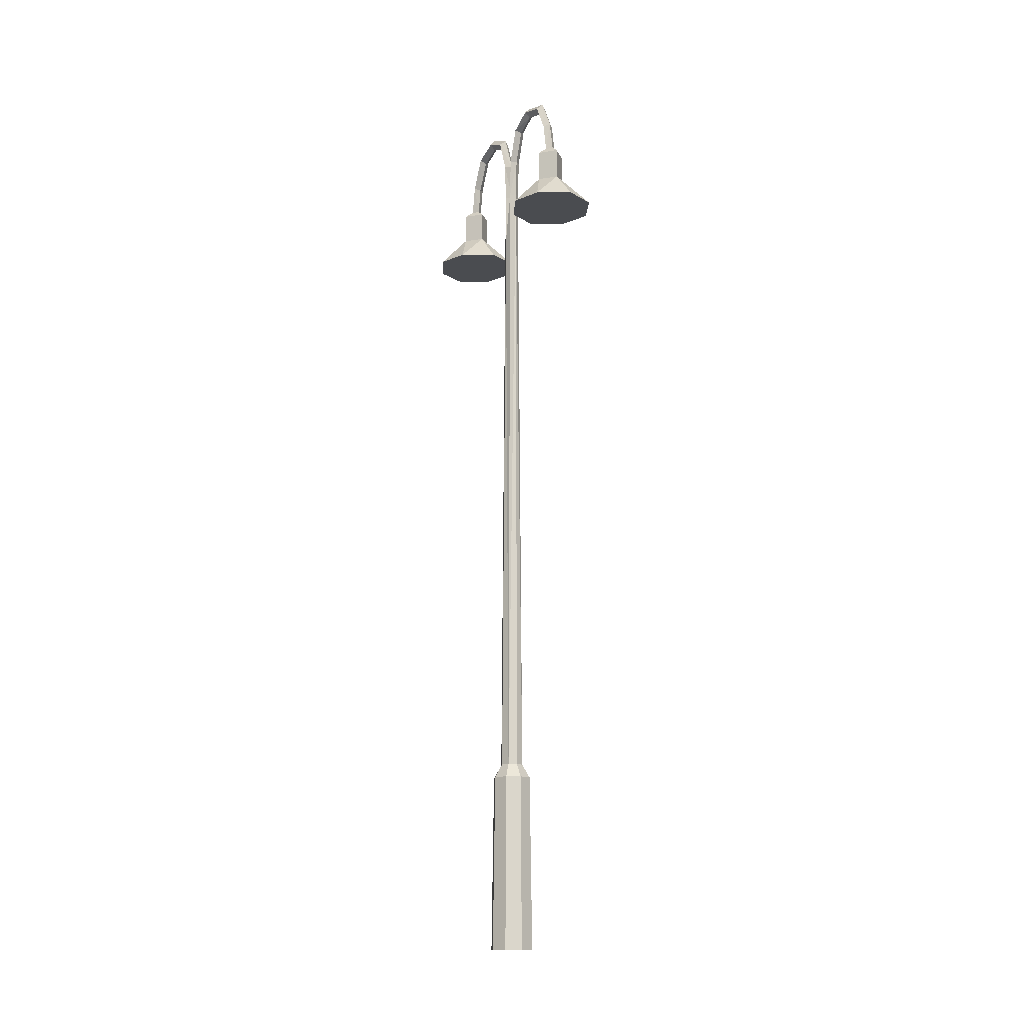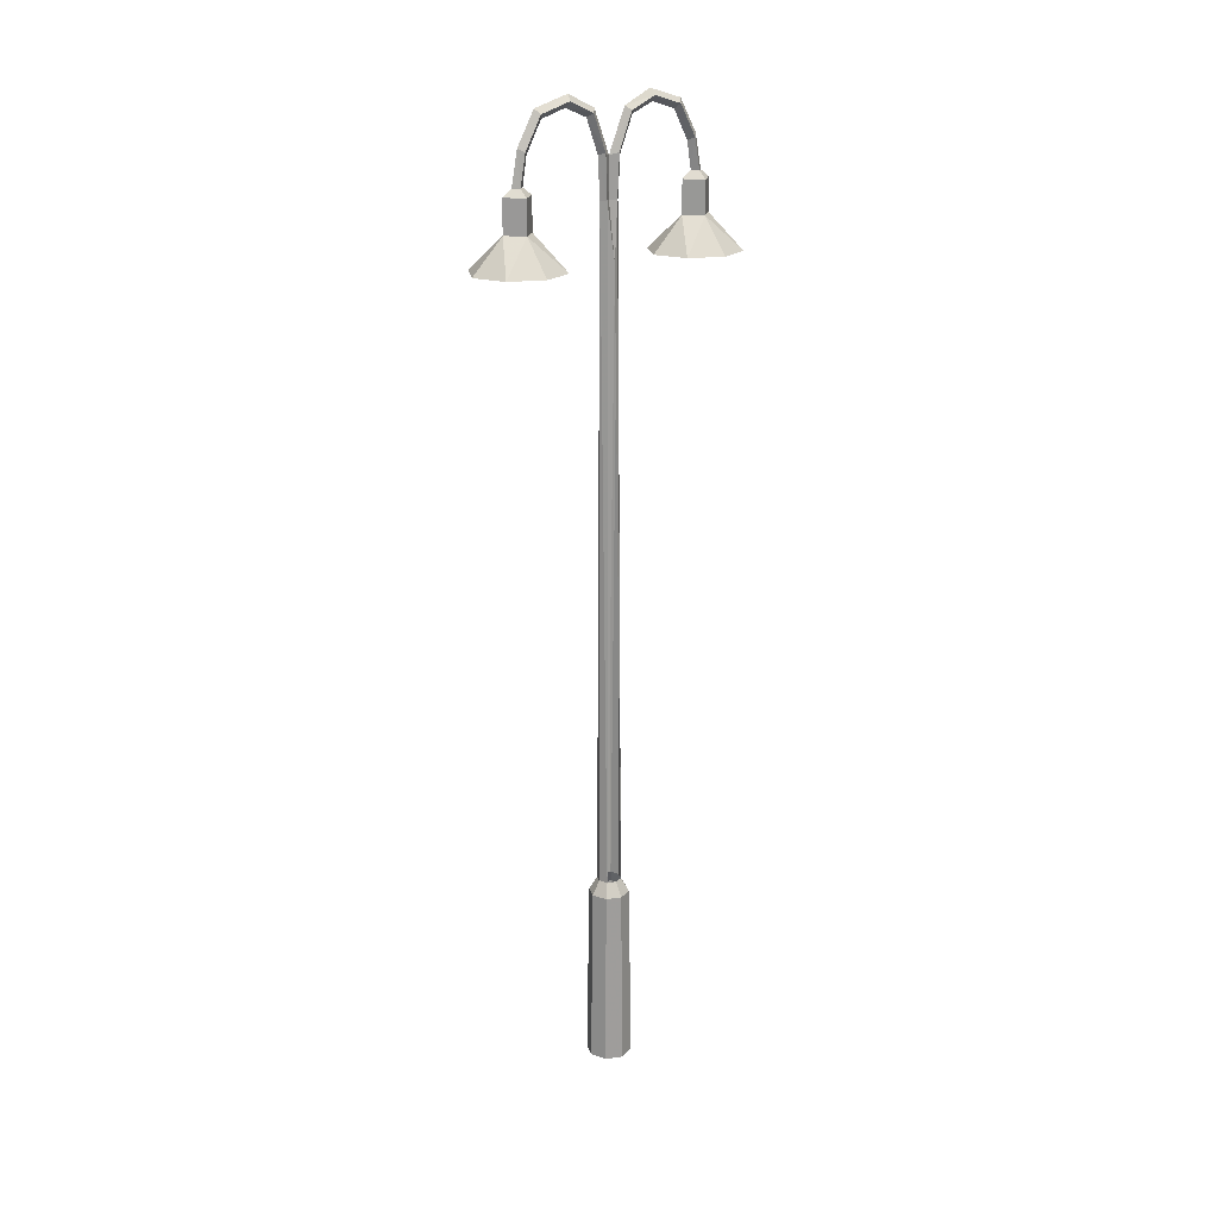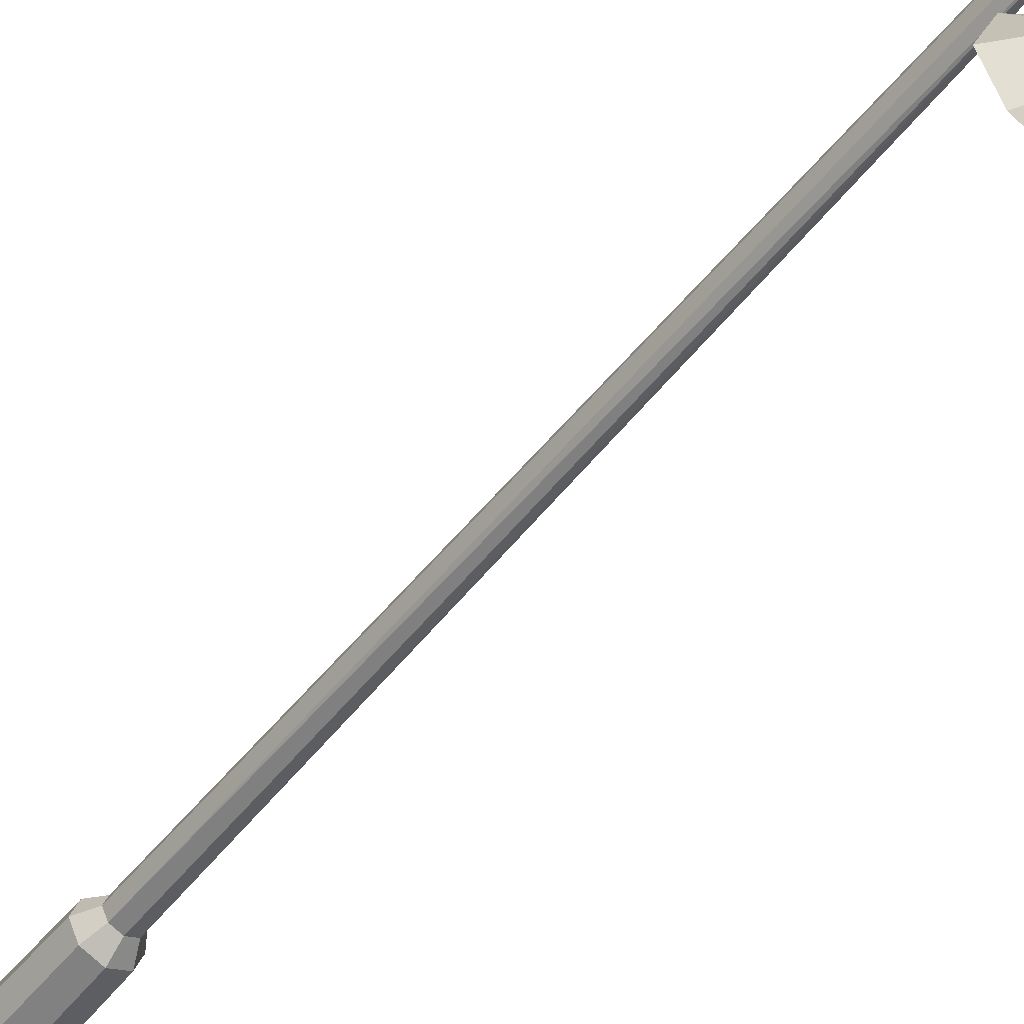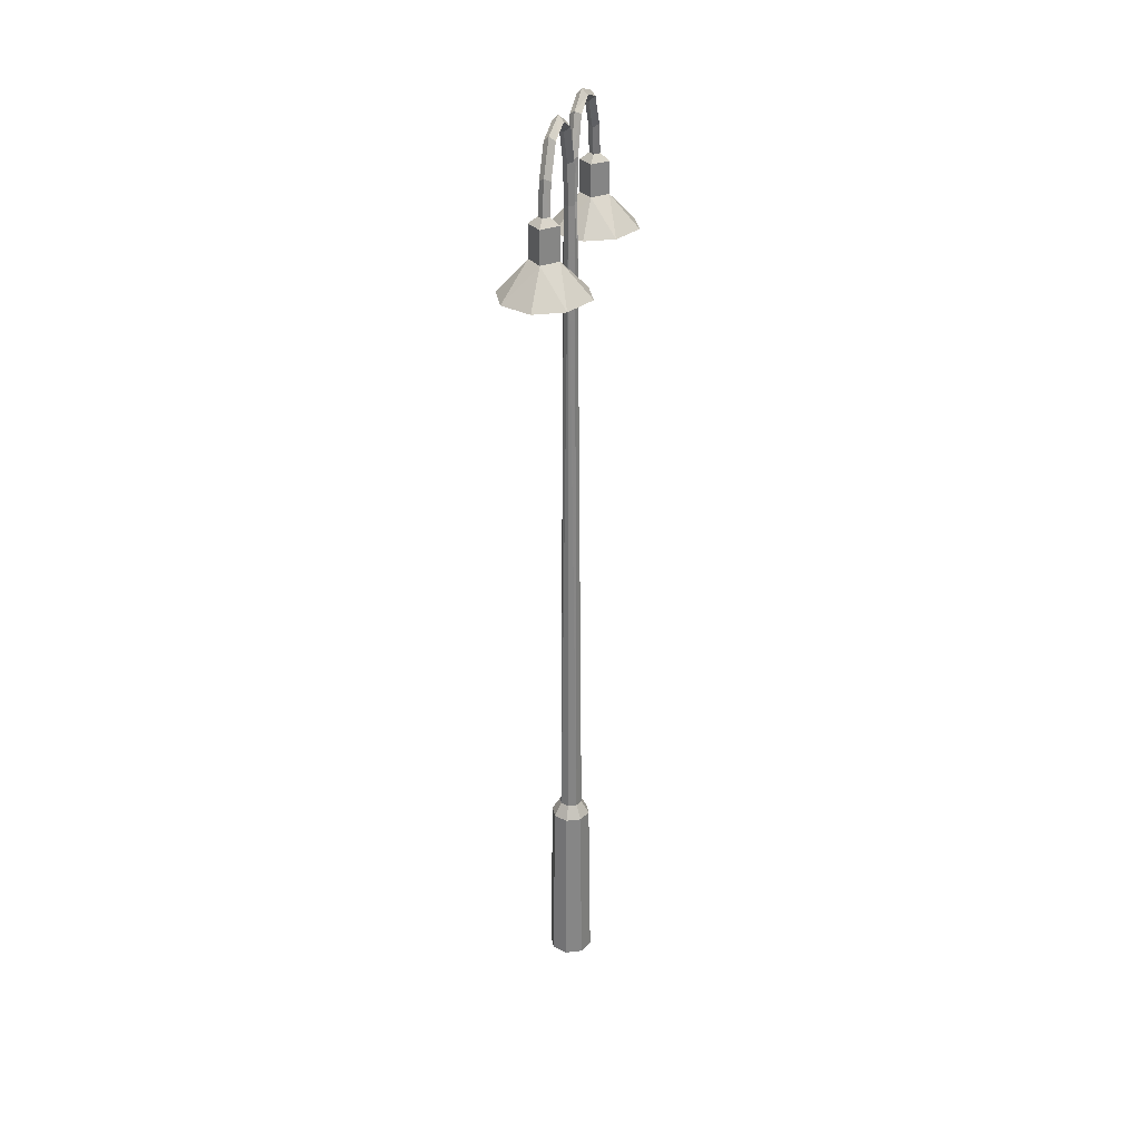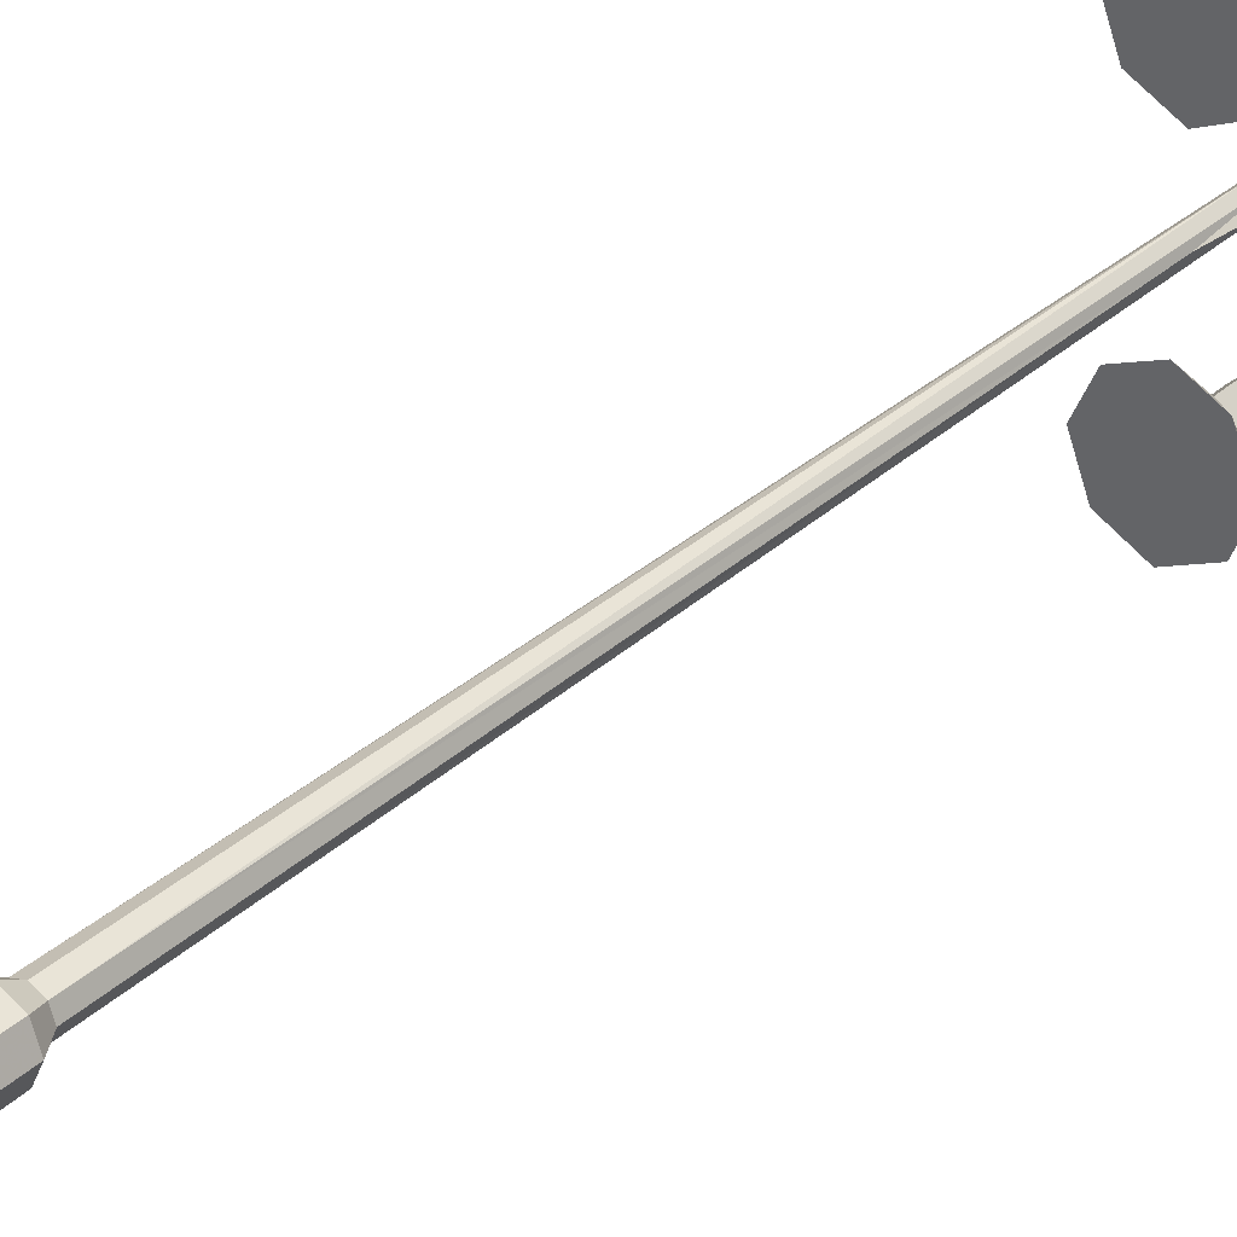
<metadata>
{"format":"obj","ext":"obj","renderer":"f3d","projection":"perspective","resolution":1024,"background":"white","views":[{"elev":-14.6,"azim":154.4,"up":"+Y"},{"elev":19.9,"azim":-124.6,"up":"+Y"},{"elev":-51.0,"azim":143.4,"up":"+Z"},{"elev":29.1,"azim":14.9,"up":"+Y"},{"elev":33.1,"azim":39.4,"up":"+Z"}]}
</metadata>
<code>
v -692.5 6.262 35.46
v -692.5 6.798 35.44
v -692.6 6.262 35.54
v -692.6 6.765 35.54
v -692.7 6.262 35.61
v -692.7 6.798 35.64
v -692.6 6.262 35.54
v -692.6 6.765 35.54
v -692.6 6.262 35.67
v -692.5 6.262 35.61
v -692.6 6.779 35.7
v -692.5 6.798 35.63
v -692.5 7.251 35.81
v -692.6 7.3 35.76
v -692.5 7.398 36.13
v -692.6 7.475 36.11
v -692.5 7.282 36.5
v -692.6 7.343 36.55
v -692.5 6.889 36.71
v -692.6 6.932 36.78
v -692.5 6.502 36.78
v -692.6 6.502 36.86
v -692.4 6.412 36.78
v -692.6 6.412 36.98
v -692.4 5.995 36.78
v -692.6 5.996 36.98
v -692.2 5.569 37.22
v -692.6 5.569 37.39
v -692.2 5.57 36.39
v -692.6 5.57 36.18
v -692.6 5.995 36.59
v -692.6 6.412 36.59
v -692.6 6.502 36.71
v -692.6 6.847 36.66
v -692.6 7.223 36.46
v -692.6 7.322 36.15
v -692.6 7.202 35.86
v -692.6 6.779 35.7
v -692.7 6.798 35.64
v -692.7 6.262 35.61
v -692.6 6.262 35.67
v -692.6 6.262 35.41
v -692.6 6.779 35.38
v -692.7 6.262 35.47
v -692.7 6.798 35.45
v -692.7 7.251 35.28
v -692.6 7.3 35.34
v -692.7 7.398 34.96
v -692.6 7.475 34.98
v -692.7 7.282 34.58
v -692.6 7.343 34.53
v -692.7 6.889 34.36
v -692.6 6.932 34.3
v -692.7 6.502 34.29
v -692.6 6.502 34.22
v -692.8 6.412 34.3
v -692.6 6.412 34.1
v -692.8 5.995 34.29
v -692.6 5.996 34.09
v -693 5.573 33.88
v -692.6 5.573 33.68
v -692.2 5.572 34.72
v -692.2 5.573 33.89
v -692.4 5.995 34.29
v -692.4 6.412 34.29
v -692.6 6.502 34.29
v -692.6 6.889 34.36
v -692.5 7.283 34.57
v -692.5 7.399 34.96
v -692.5 7.251 35.28
v -692.5 6.798 35.44
v -692.6 7.202 35.23
v -692.6 6.779 35.38
v -692.5 6.262 35.46
v -692.6 6.262 35.41
v -692.6 7.322 34.94
v -692.6 7.223 34.62
v -692.6 6.847 34.42
v -692.6 6.502 34.37
v -692.6 6.412 34.49
v -692.6 5.995 34.49
v -693 5.572 34.72
v -693.2 5.572 34.3
v -692.6 5.571 34.9
v -692 5.572 34.28
v -692 5.57 36.77
v -693 5.57 36.37
v -692.8 5.995 36.79
v -693.2 5.57 36.8
v -693 5.569 37.21
v -692.8 6.412 36.79
v -692.6 6.502 36.79
v -692.6 6.889 36.72
v -692.6 7.283 36.5
v -692.7 7.399 36.13
v -692.7 7.251 35.81
v -692.6 -2.344 35.39
v -692.4 -2.524 35.35
v -692.5 -2.344 35.43
v -692.3 -2.524 35.53
v -692.4 -2.344 35.53
v -692.5 -2.344 35.64
v -692.4 -2.524 35.72
v -692.6 -2.344 35.69
v -692.6 -2.524 35.8
v -692.8 -2.524 35.73
v -692.7 -2.344 35.65
v -692.9 -2.524 35.55
v -692.7 -2.344 35.55
v -692.7 -2.344 35.44
v -692.8 -2.524 35.36
v -692.6 -2.524 35.28
v -692.6 -4.851 35.25
v -692.4 -4.851 35.33
v -692.3 -4.851 35.53
v -692.4 -4.851 35.74
v -692.6 -4.851 35.83
v -692.8 -4.851 35.75
v -692.9 -4.851 35.55
v -692.8 -4.851 35.34
v -692.6 6.262 35.41
v -692.5 -2.344 35.43
v -692.5 6.262 35.46
v -692.5 5.543 35.55
v -692.6 6.262 35.54
v -692.5 6.262 35.61
v -692.5 -2.344 35.64
v -692.6 6.262 35.67
v -692.6 -2.344 35.69
v -692.7 -2.344 35.65
v -692.7 6.262 35.61
v -692.7 5.543 35.56
v -692.6 6.262 35.54
v -692.7 6.262 35.47
v -692.7 -2.344 35.44
v -692.6 -2.344 35.39
v -692.4 -2.344 35.53
v -692.7 -2.344 35.55
f 1 2 3
f 3 2 4
f 3 4 4
f 4 4 5
f 4 5 5
f 5 5 6
f 5 6 7
f 7 6 8
f 7 8 8
f 8 8 9
f 8 9 9
f 9 9 10
f 9 10 11
f 11 10 10
f 11 10 12
f 12 10 3
f 12 3 12
f 12 3 8
f 12 8 13
f 13 8 14
f 13 14 15
f 15 14 16
f 15 16 17
f 17 16 18
f 17 18 19
f 19 18 20
f 19 20 21
f 21 20 22
f 21 22 23
f 23 22 24
f 23 24 25
f 25 24 26
f 25 26 27
f 27 26 28
f 27 28 29
f 29 28 30
f 29 30 29
f 29 30 31
f 29 31 25
f 25 31 31
f 25 31 23
f 23 31 32
f 23 32 21
f 21 32 33
f 21 33 19
f 19 33 34
f 19 34 17
f 17 34 35
f 17 35 15
f 15 35 36
f 15 36 13
f 13 36 37
f 13 37 12
f 12 37 37
f 12 37 38
f 38 37 39
f 38 39 38
f 38 39 40
f 38 40 41
f 41 40 41
f 41 41 42
f 42 41 42
f 42 42 43
f 43 42 44
f 43 44 45
f 45 44 7
f 45 7 45
f 45 7 4
f 45 4 46
f 46 4 47
f 46 47 48
f 48 47 49
f 48 49 50
f 50 49 51
f 50 51 52
f 52 51 53
f 52 53 54
f 54 53 55
f 54 55 56
f 56 55 57
f 56 57 58
f 58 57 59
f 58 59 60
f 60 59 61
f 60 61 62
f 62 61 61
f 62 61 63
f 63 61 59
f 63 59 64
f 64 59 59
f 64 59 65
f 65 59 57
f 65 57 65
f 65 57 55
f 65 55 66
f 66 55 53
f 66 53 67
f 67 53 51
f 67 51 68
f 68 51 49
f 68 49 69
f 69 49 47
f 69 47 70
f 70 47 4
f 70 4 70
f 70 4 71
f 70 71 72
f 72 71 71
f 72 71 73
f 73 71 74
f 73 74 75
f 75 74 75
f 75 75 73
f 73 75 73
f 73 73 72
f 72 73 45
f 72 45 72
f 72 45 46
f 72 46 72
f 72 46 76
f 72 76 70
f 70 76 76
f 70 76 69
f 69 76 77
f 69 77 68
f 68 77 78
f 68 78 67
f 67 78 79
f 67 79 66
f 66 79 80
f 66 80 65
f 65 80 80
f 65 80 64
f 64 80 80
f 64 80 81
f 81 80 80
f 81 80 56
f 56 80 80
f 56 80 54
f 54 80 79
f 54 79 52
f 52 79 78
f 52 78 50
f 50 78 77
f 50 77 48
f 48 77 76
f 48 76 46
f 46 76 46
f 46 46 56
f 56 46 56
f 56 56 81
f 81 56 58
f 81 58 82
f 82 58 58
f 82 58 83
f 83 58 60
f 83 60 82
f 82 60 84
f 82 84 81
f 81 84 84
f 81 84 62
f 62 84 60
f 62 60 60
f 60 60 81
f 60 81 81
f 81 81 62
f 81 62 64
f 64 62 85
f 64 85 63
f 63 85 62
f 63 62 62
f 62 62 27
f 62 27 27
f 27 27 29
f 27 29 86
f 86 29 25
f 86 25 27
f 27 25 27
f 27 27 30
f 30 27 30
f 30 30 31
f 31 30 87
f 31 87 88
f 88 87 89
f 88 89 90
f 90 89 87
f 90 87 28
f 28 87 30
f 28 30 30
f 30 30 28
f 30 28 28
f 28 28 26
f 28 26 90
f 90 26 26
f 90 26 88
f 88 26 24
f 88 24 88
f 88 24 91
f 88 91 31
f 31 91 91
f 31 91 32
f 32 91 92
f 32 92 33
f 33 92 93
f 33 93 34
f 34 93 94
f 34 94 35
f 35 94 95
f 35 95 36
f 36 95 96
f 36 96 37
f 37 96 96
f 37 96 39
f 39 96 96
f 39 96 8
f 8 96 96
f 8 96 14
f 14 96 95
f 14 95 16
f 16 95 94
f 16 94 18
f 18 94 93
f 18 93 20
f 20 93 92
f 20 92 22
f 22 92 91
f 22 91 24
f 24 91 24
f 24 24 97
f 97 24 97
f 97 97 98
f 98 97 99
f 98 99 100
f 100 99 101
f 100 101 100
f 100 101 102
f 100 102 103
f 103 102 104
f 103 104 105
f 105 104 104
f 105 104 106
f 106 104 107
f 106 107 108
f 108 107 109
f 108 109 108
f 108 109 110
f 108 110 111
f 111 110 97
f 111 97 112
f 112 97 98
f 112 98 113
f 113 98 98
f 113 98 114
f 114 98 100
f 114 100 115
f 115 100 103
f 115 103 116
f 116 103 105
f 116 105 117
f 117 105 106
f 117 106 118
f 118 106 108
f 118 108 119
f 119 108 111
f 119 111 120
f 120 111 112
f 120 112 120
f 120 112 113
f 120 113 120
f 120 113 114
f 120 114 116
f 116 114 115
f 116 115 115
f 115 115 119
f 115 119 119
f 119 119 120
f 119 120 118
f 118 120 116
f 118 116 117
f 117 116 117
f 117 117 121
f 121 117 121
f 121 121 122
f 122 121 123
f 122 123 124
f 124 123 125
f 124 125 124
f 124 125 126
f 124 126 127
f 127 126 128
f 127 128 129
f 129 128 128
f 129 128 130
f 130 128 131
f 130 131 132
f 132 131 133
f 132 133 132
f 132 133 134
f 132 134 135
f 135 134 121
f 135 121 136
f 136 121 122
f 136 122 122
f 122 122 127
f 122 127 127
f 127 127 137
f 127 137 124
f 124 137 122
f 124 122 122
f 122 122 135
f 122 135 135

</code>
